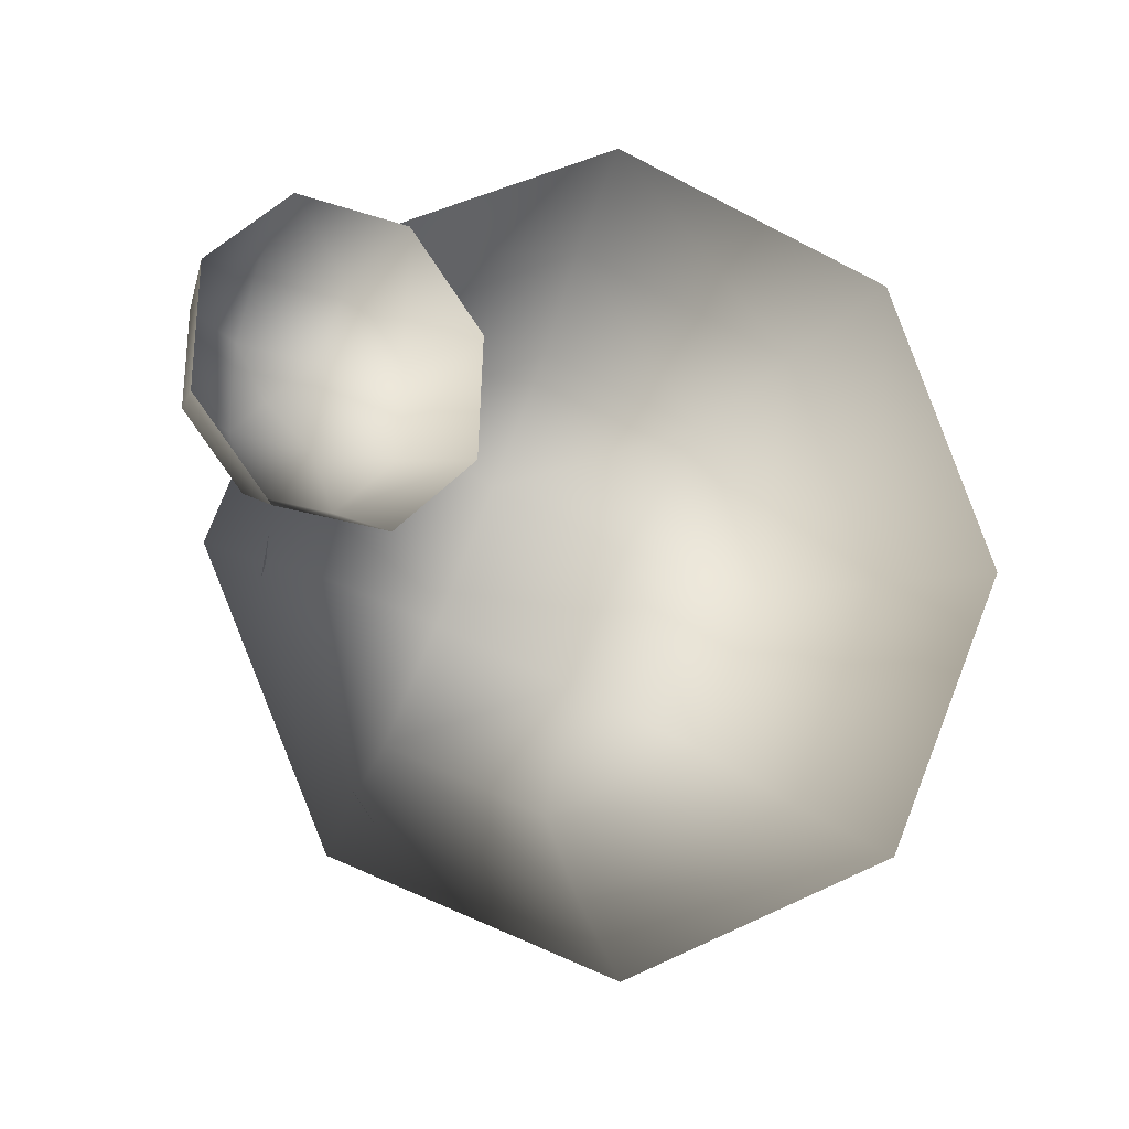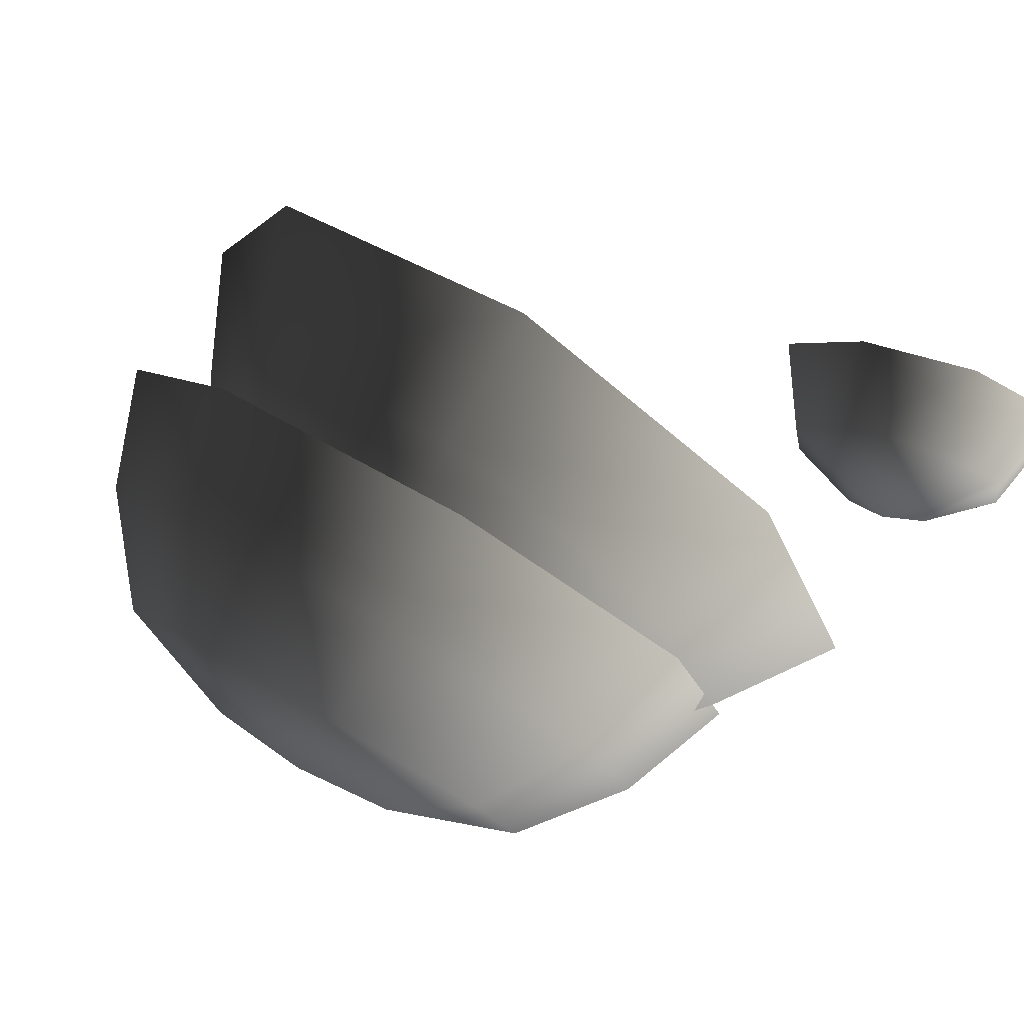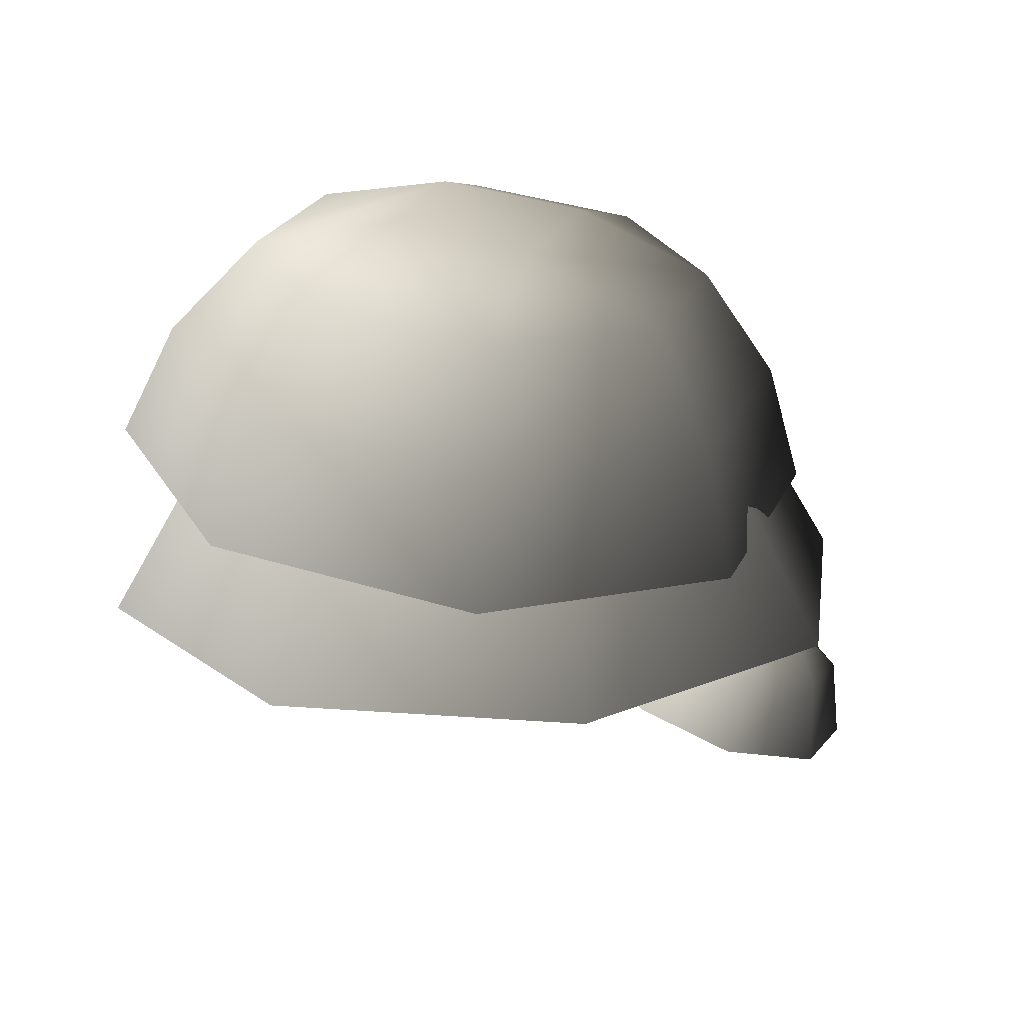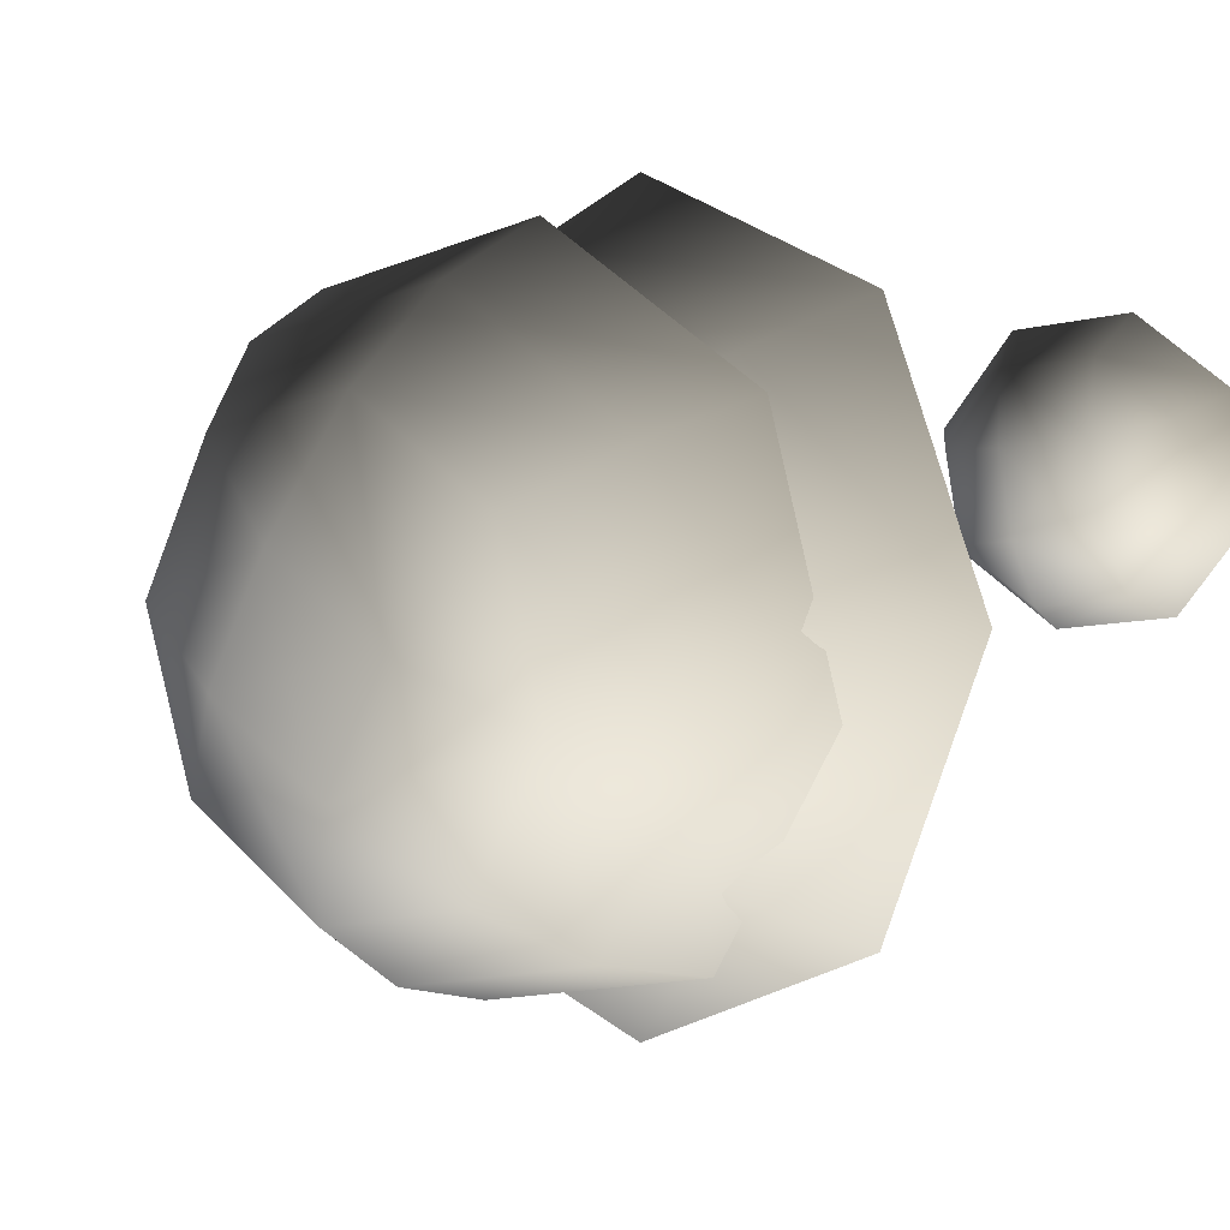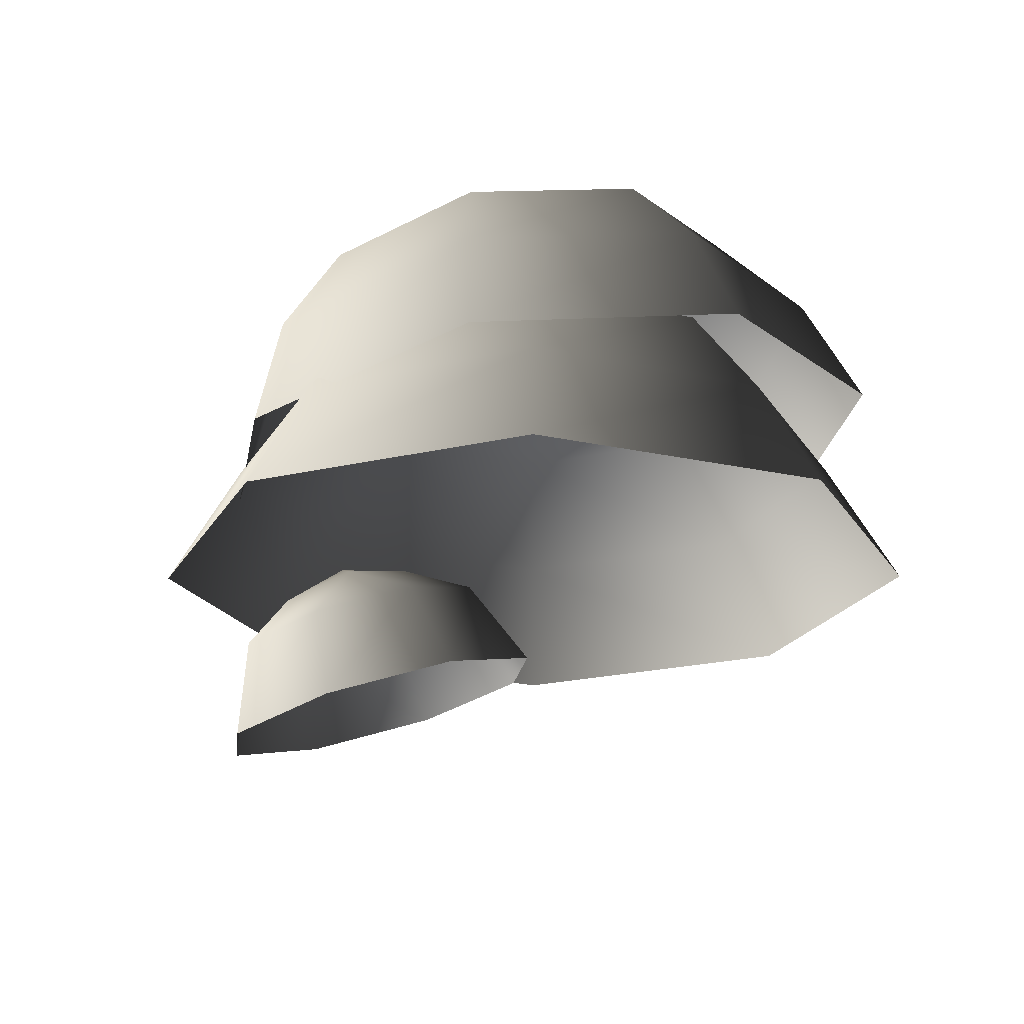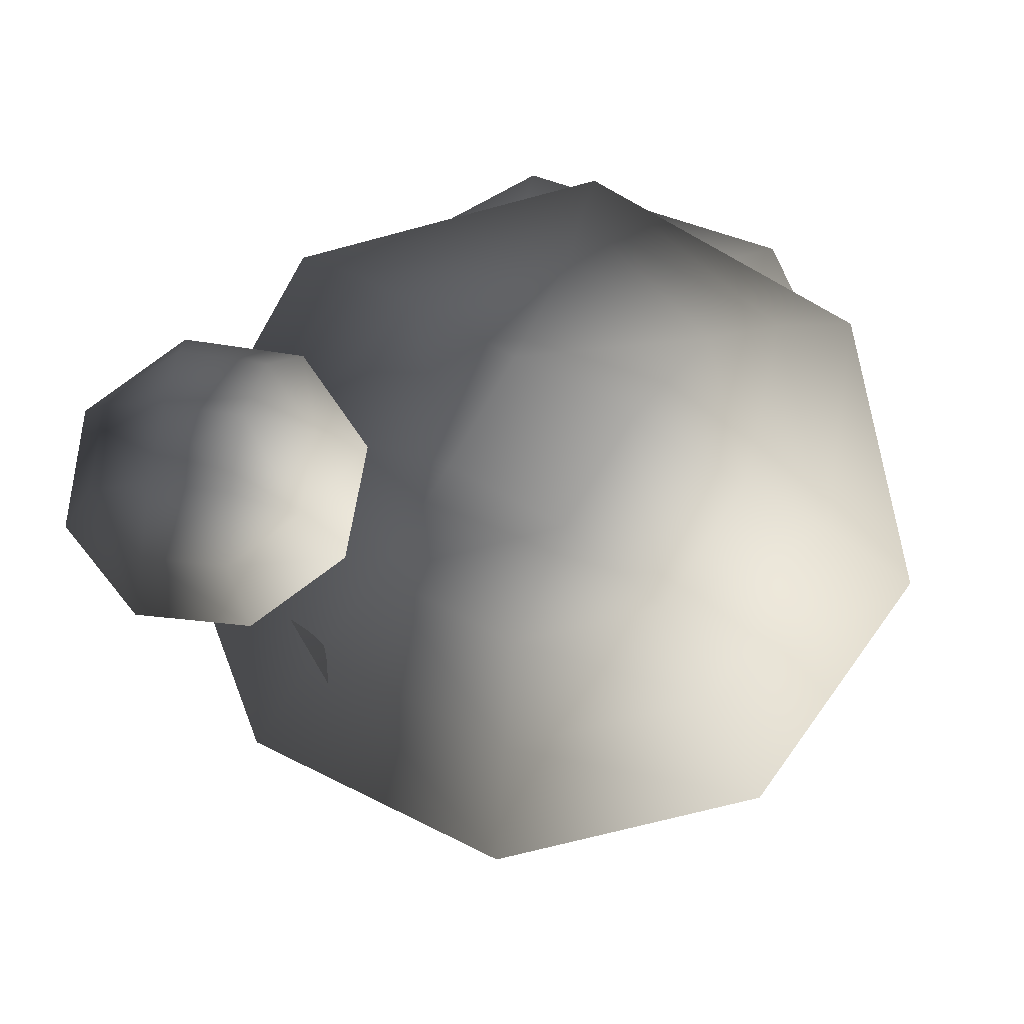
<metadata>
{"format":"obj","ext":"obj","renderer":"f3d","projection":"perspective","resolution":1024,"background":"white","views":[{"elev":-6.5,"azim":-18.1,"up":"+Z"},{"elev":73.6,"azim":-145.9,"up":"+Z"},{"elev":20.5,"azim":165.3,"up":"+Y"},{"elev":3.1,"azim":-136.0,"up":"+Z"},{"elev":-21.2,"azim":-44.5,"up":"+Y"},{"elev":-66.4,"azim":-7.2,"up":"+Y"}]}
</metadata>
<code>
v -1.327 3.63 -1.746
v -2.005 3.44 -1.66
v -1.064 2.998 -1.94
v -1.944 2.752 -1.828
v -2.44 3.375 -1.104
v -2.51 2.667 -1.107
v -2.379 3.472 -0.4044
v -2.43 2.793 -0.1981
v -1.856 3.676 0.02962
v -1.751 3.057 0.3653
v -1.178 3.866 -0.05647
v -0.8706 3.304 0.2536
v -0.7423 3.931 -0.6122
v -0.3048 3.389 -0.468
v -0.8039 3.834 -1.312
v -0.3847 3.262 -1.377
v -1.396 4.004 -1.258
v -2.025 3.828 -1.178
v -1.718 4.083 -0.907
v -1.968 3.918 -0.5287
v -1.339 4.095 -0.6085
v 2.908 7.936 -3.116
v 1.71 7.758 -3.923
v 3.522 7.111 -3.385
v 1.903 6.871 -4.475
v 0.2823 7.695 -3.646
v -0.02629 6.785 -4.101
v -0.5384 7.783 -2.447
v -1.135 6.905 -2.481
v -0.2715 7.971 -1.029
v -0.7745 7.159 -0.5641
v 0.9269 8.149 -0.2215
v 0.8446 7.399 0.5265
v 2.355 8.212 -0.4986
v 2.774 7.484 0.1521
v 3.175 8.124 -1.698
v 3.883 7.365 -1.468
v 3.897 6.145 -3.473
v 2.044 5.871 -4.721
v -0.1636 5.773 -4.293
v -1.433 5.909 -2.439
v -1.02 6.2 -0.2451
v 0.8331 6.475 1.003
v 3.041 6.572 0.5747
v 4.31 6.436 -1.28
v 1.454 8.442 -1.261
v 0.4314 8.29 -1.95
v 1.288 8.401 -2.126
v 1.132 8.215 -2.974
v 2.155 8.366 -2.285
v 1.269 6.885 -3.764
v -0.1104 6.885 -3.193
v 1.269 6.021 -4.449
v -0.5946 6.021 -3.677
v -0.6816 6.885 -1.814
v -1.366 6.021 -1.814
v -0.1104 6.885 -0.4352
v -0.5946 6.021 0.04907
v 1.269 6.885 0.136
v 1.269 6.021 0.8208
v 2.648 6.885 -0.4352
v 3.132 6.021 0.04906
v 3.219 6.885 -1.814
v 3.904 6.021 -1.814
v 2.648 6.885 -3.193
v 3.132 6.021 -3.677
v 1.269 5.005 -5.058
v -1.025 5.005 -4.108
v -1.976 5.005 -1.814
v -1.025 5.005 0.4798
v 1.269 5.005 1.43
v 3.563 5.005 0.4798
v 4.513 5.005 -1.814
v 3.563 5.005 -4.108
v 2.101 7.281 -1.469
v 0.9238 7.281 -0.9818
v 1.269 7.357 -1.814
v 0.4363 7.281 -2.159
v 1.613 7.281 -2.646
g Tree2_big_(1)_1305_376
f 1 3 2
f 2 3 4
f 2 4 5
f 5 4 6
f 5 6 7
f 7 6 8
f 7 8 9
f 9 8 10
f 9 10 11
f 11 10 12
f 11 12 13
f 13 12 14
f 13 14 15
f 15 14 16
f 15 16 1
f 1 16 3
f 15 1 17
f 1 2 17
f 17 2 18
f 2 5 18
f 5 7 18
f 17 18 19
f 18 20 19
f 18 7 20
f 7 9 20
f 9 11 20
f 20 21 19
f 21 17 19
f 20 11 21
f 11 13 21
f 13 15 21
f 21 15 17
f 22 24 23
f 23 24 25
f 23 25 26
f 26 25 27
f 26 27 28
f 28 27 29
f 28 29 30
f 30 29 31
f 30 31 32
f 32 31 33
f 32 33 34
f 34 33 35
f 34 35 36
f 36 35 37
f 36 37 22
f 22 37 24
f 24 38 25
f 25 38 39
f 25 39 27
f 27 39 40
f 27 40 29
f 29 40 41
f 29 41 31
f 31 41 42
f 31 42 33
f 33 42 43
f 33 43 35
f 35 43 44
f 35 44 37
f 37 44 45
f 37 45 24
f 24 45 38
f 32 34 46
f 34 36 46
f 47 32 46
f 47 46 48
f 49 47 48
f 50 49 48
f 46 50 48
f 50 23 49
f 22 23 50
f 36 22 50
f 46 36 50
f 23 26 49
f 26 28 49
f 49 28 47
f 28 30 47
f 30 32 47
f 51 53 52
f 52 53 54
f 52 54 55
f 55 54 56
f 55 56 57
f 57 56 58
f 57 58 59
f 59 58 60
f 59 60 61
f 61 60 62
f 61 62 63
f 63 62 64
f 63 64 65
f 65 64 66
f 65 66 51
f 51 66 53
f 53 67 54
f 54 67 68
f 54 68 56
f 56 68 69
f 56 69 58
f 58 69 70
f 58 70 60
f 60 70 71
f 60 71 62
f 62 71 72
f 62 72 64
f 64 72 73
f 64 73 66
f 66 73 74
f 66 74 53
f 53 74 67
f 61 63 75
f 63 65 75
f 76 61 75
f 76 75 77
f 78 76 77
f 79 78 77
f 75 79 77
f 79 52 78
f 51 52 79
f 65 51 79
f 75 65 79
f 52 55 78
f 55 57 78
f 78 57 76
f 57 59 76
f 59 61 76

</code>
